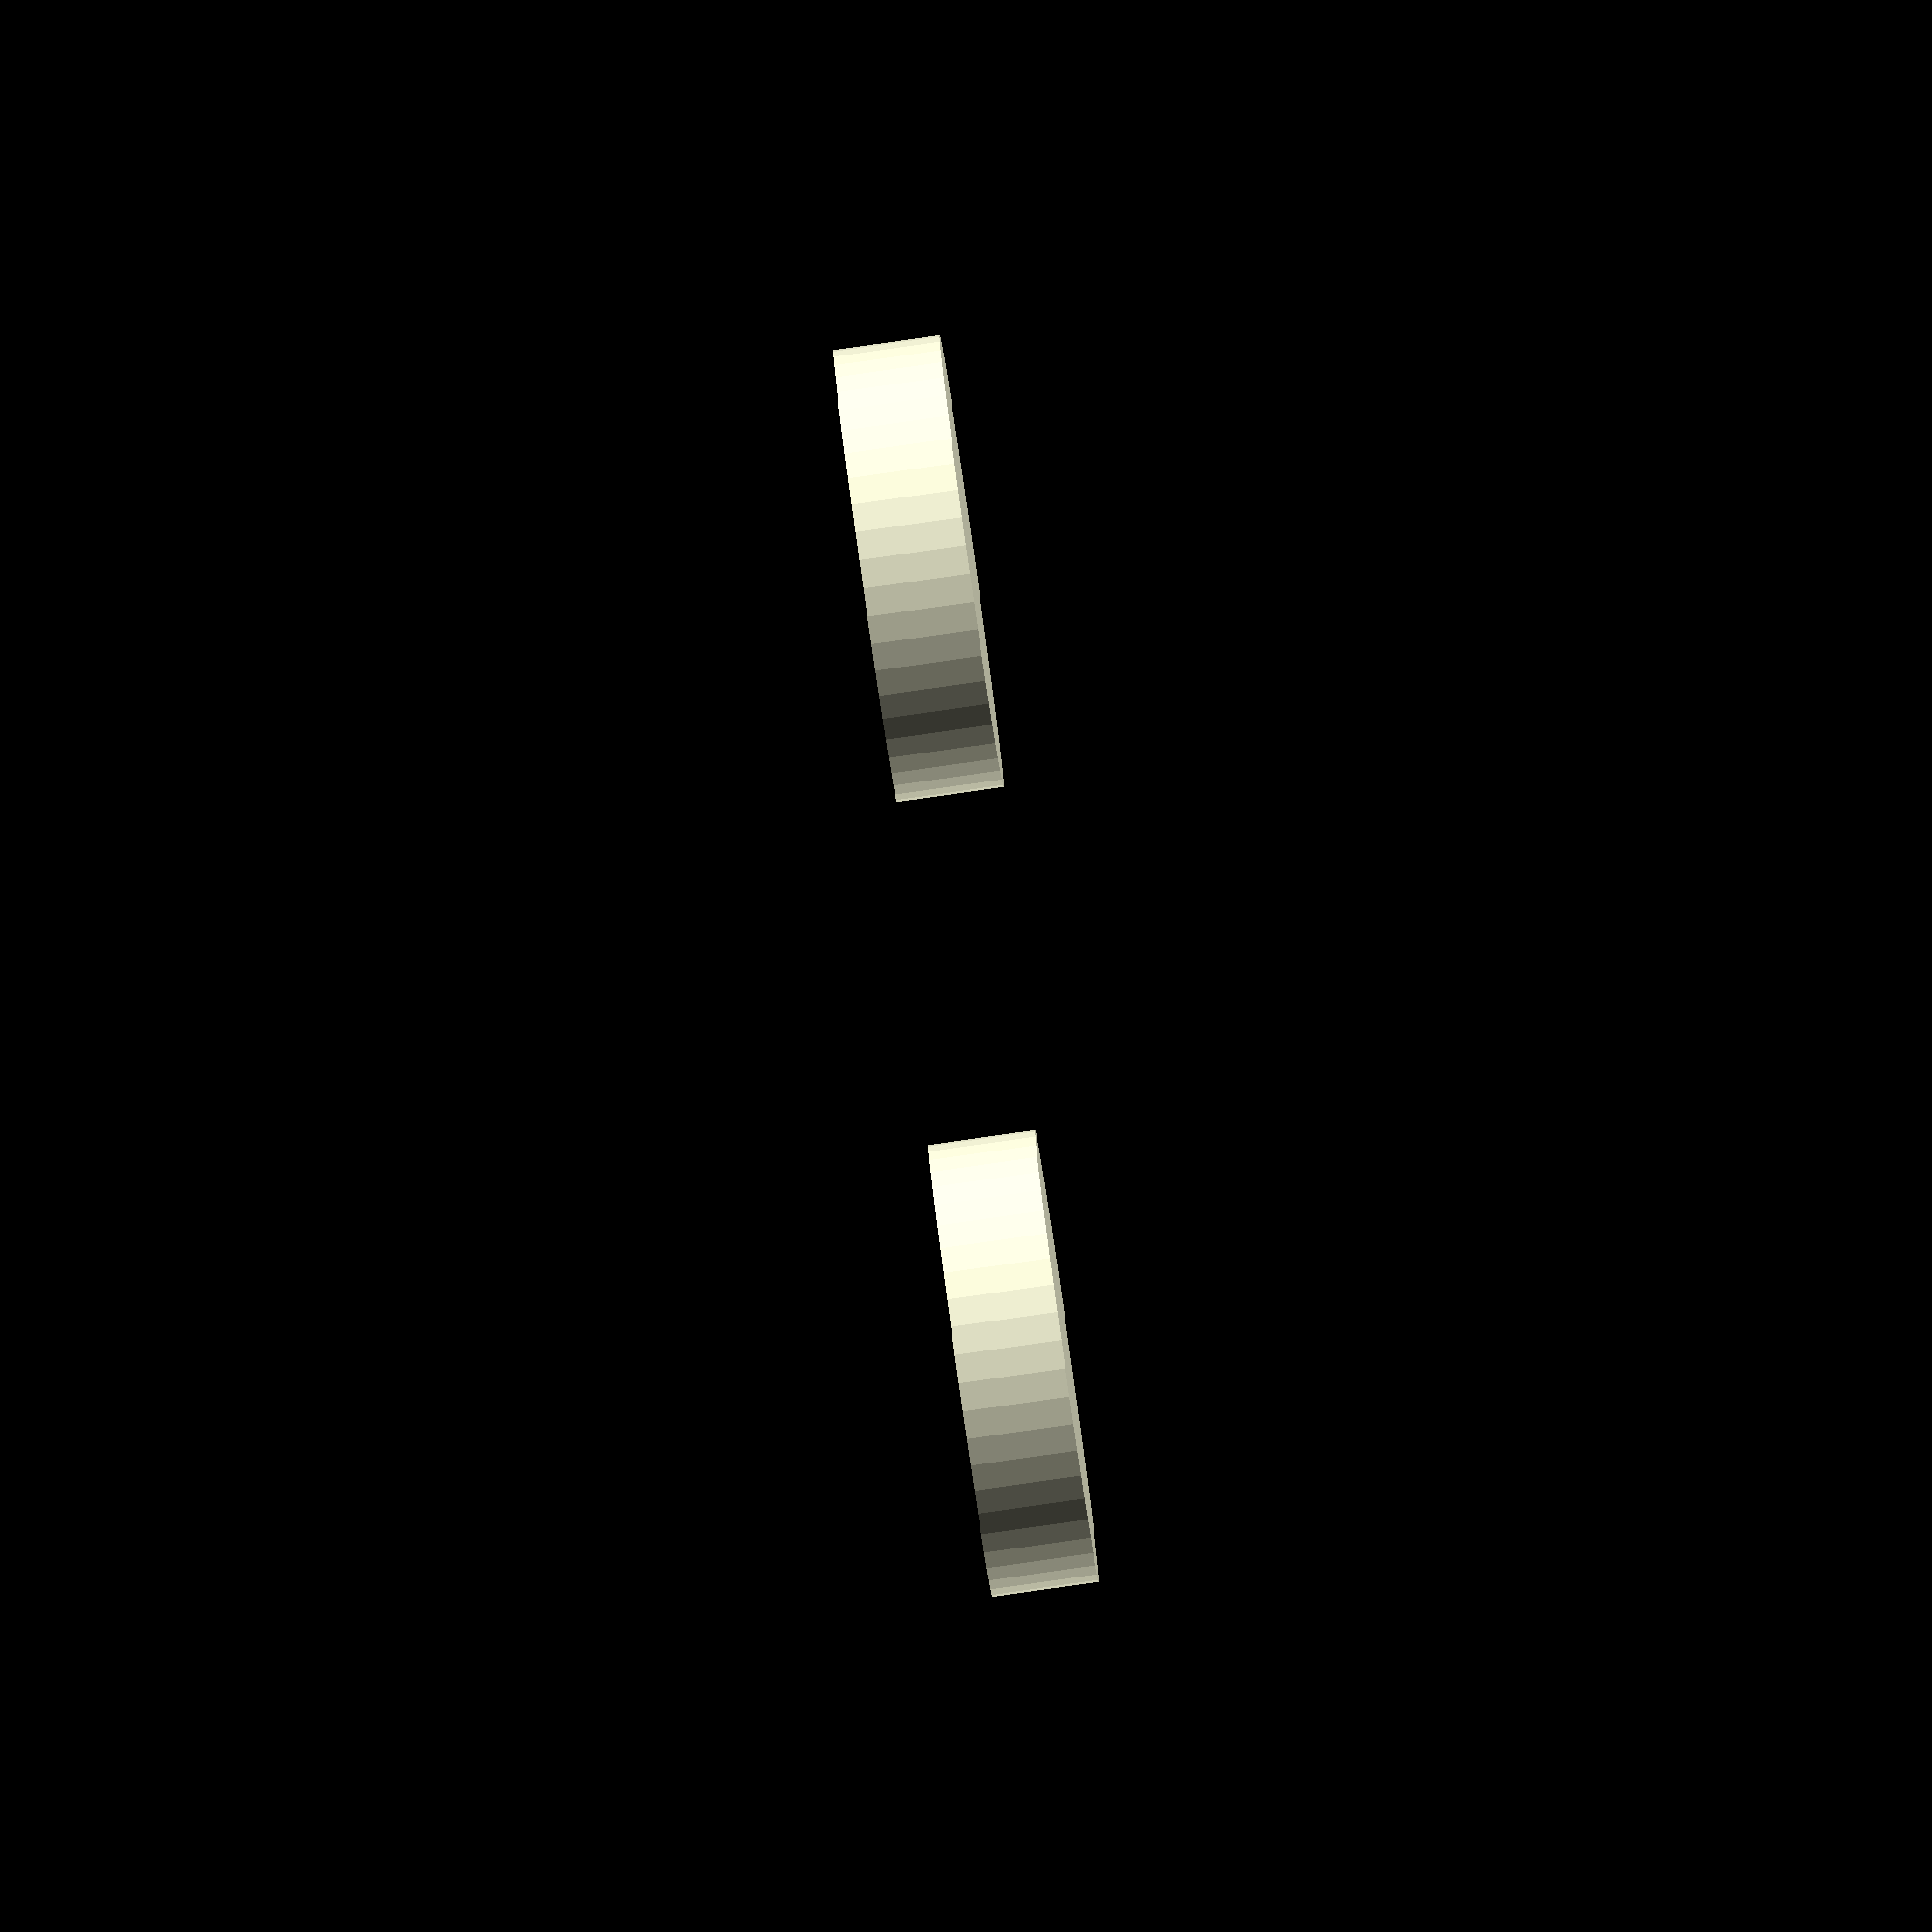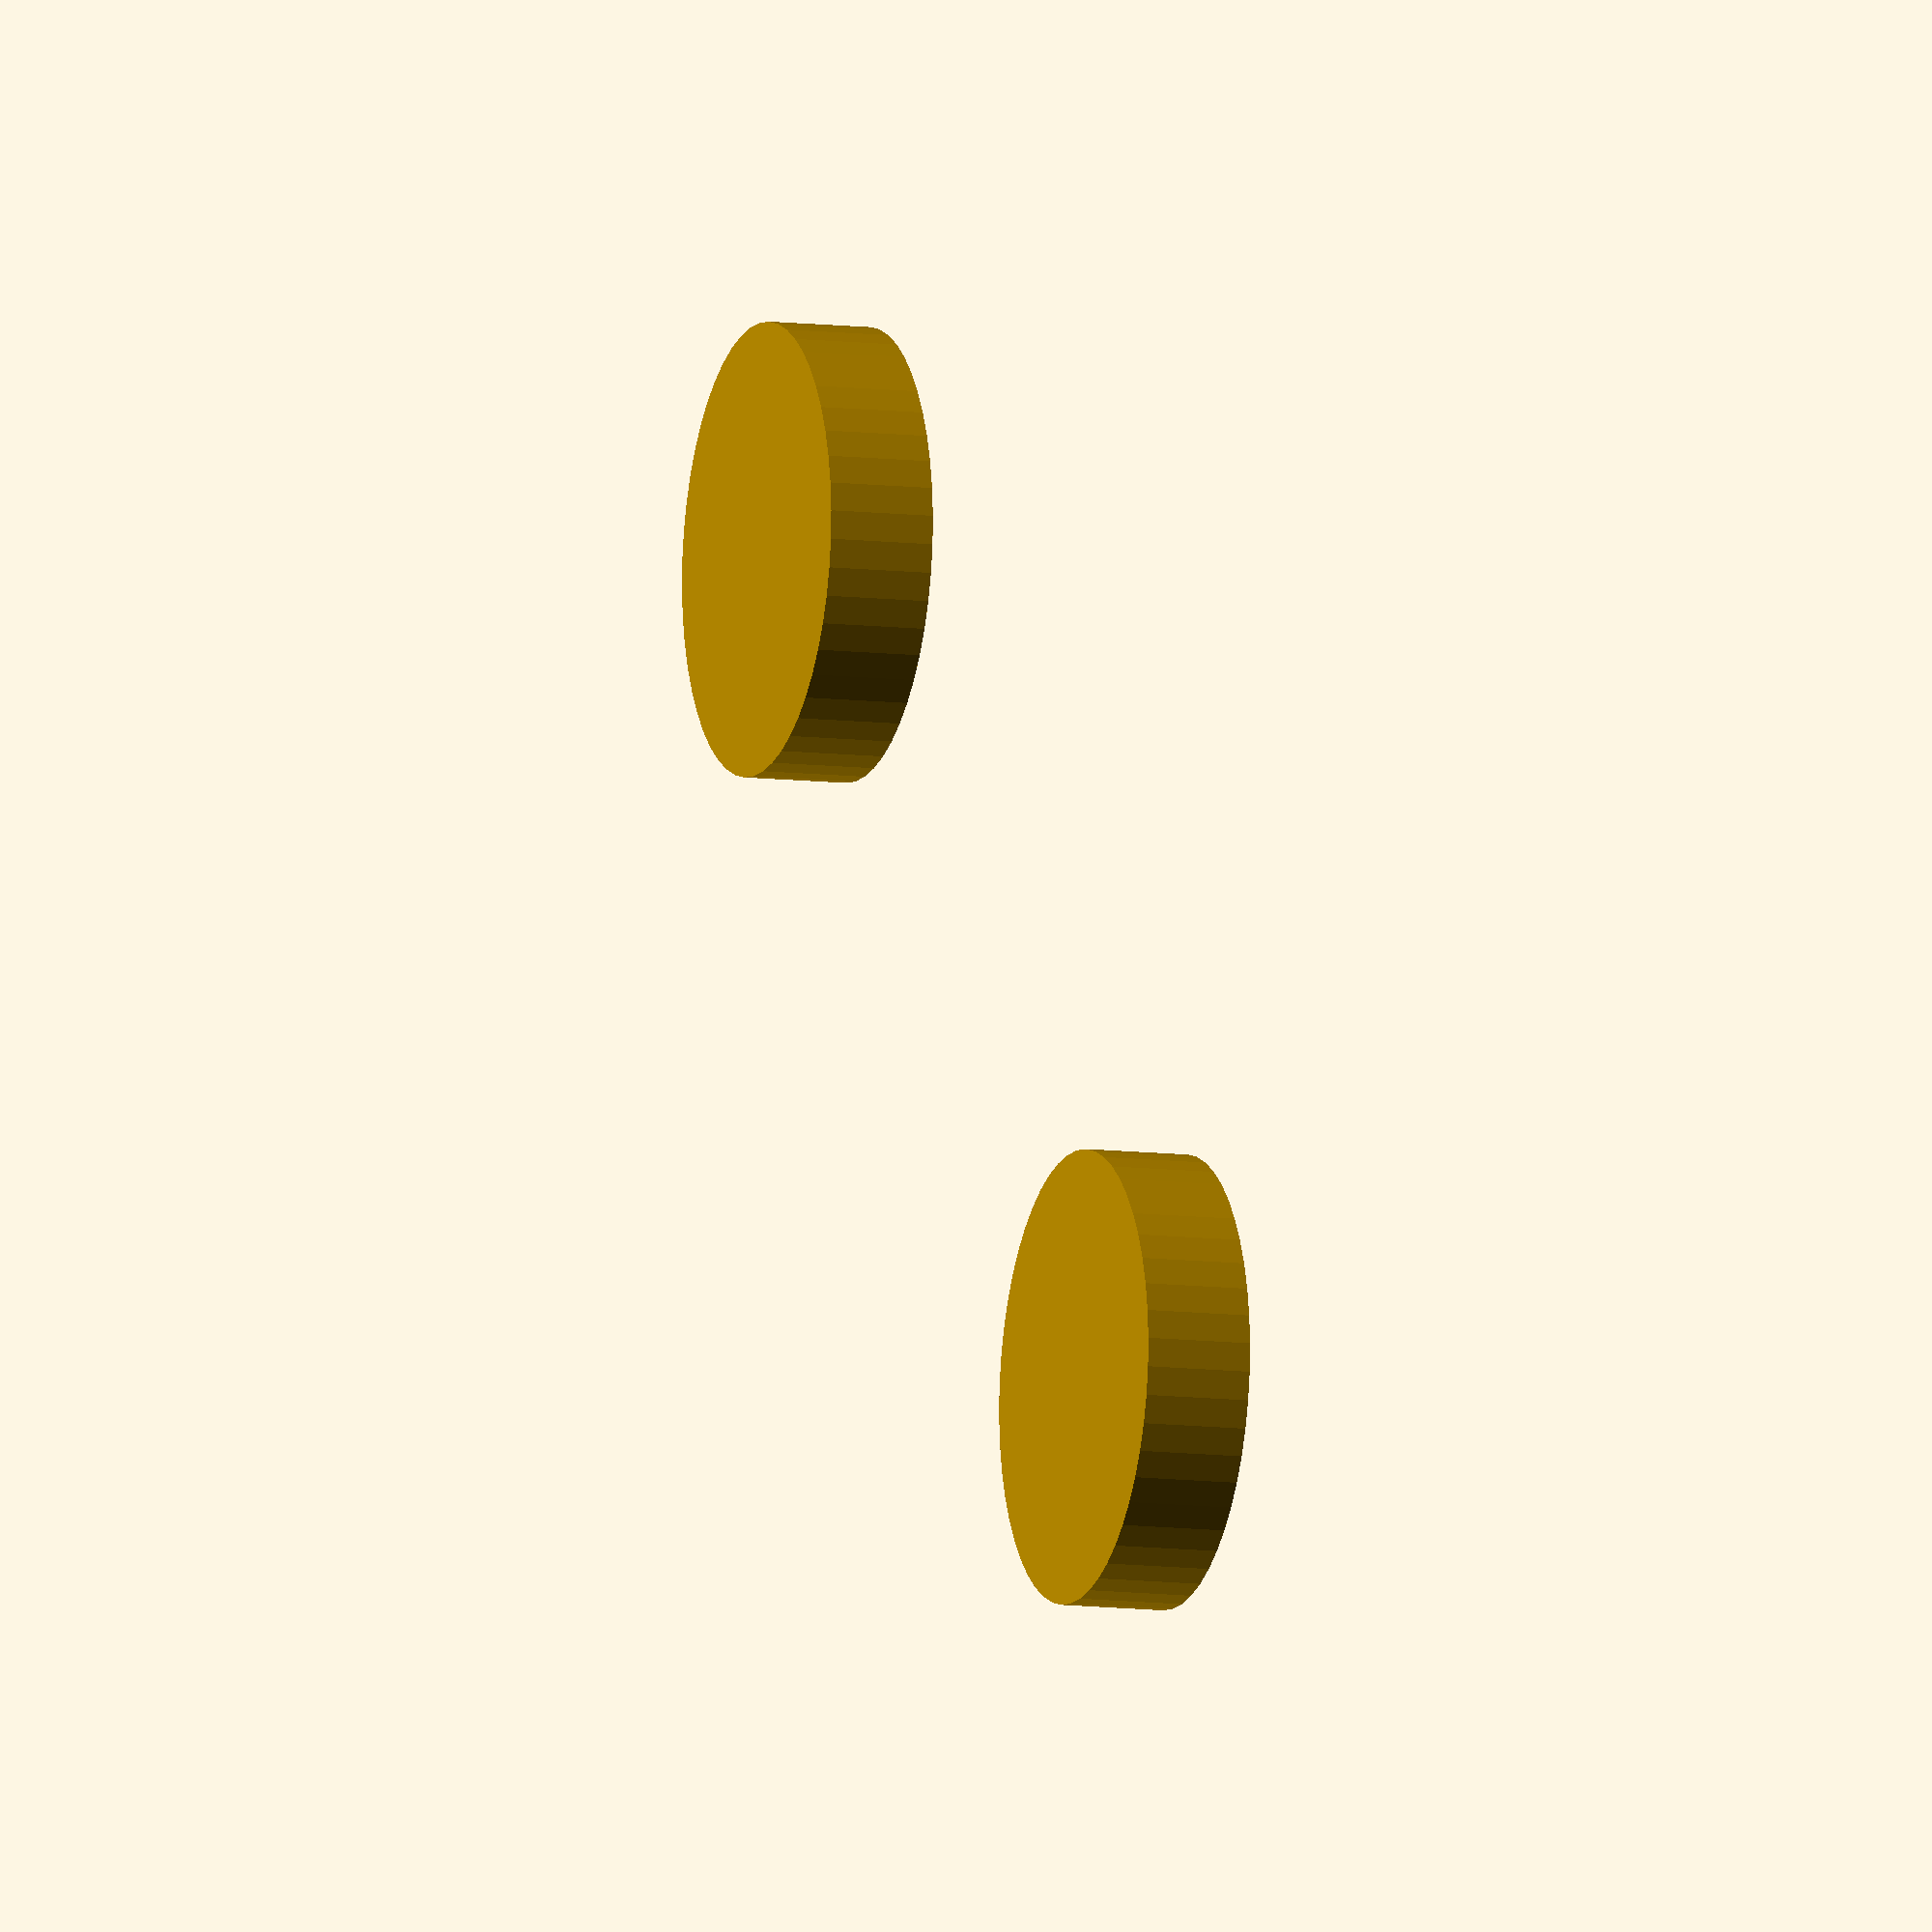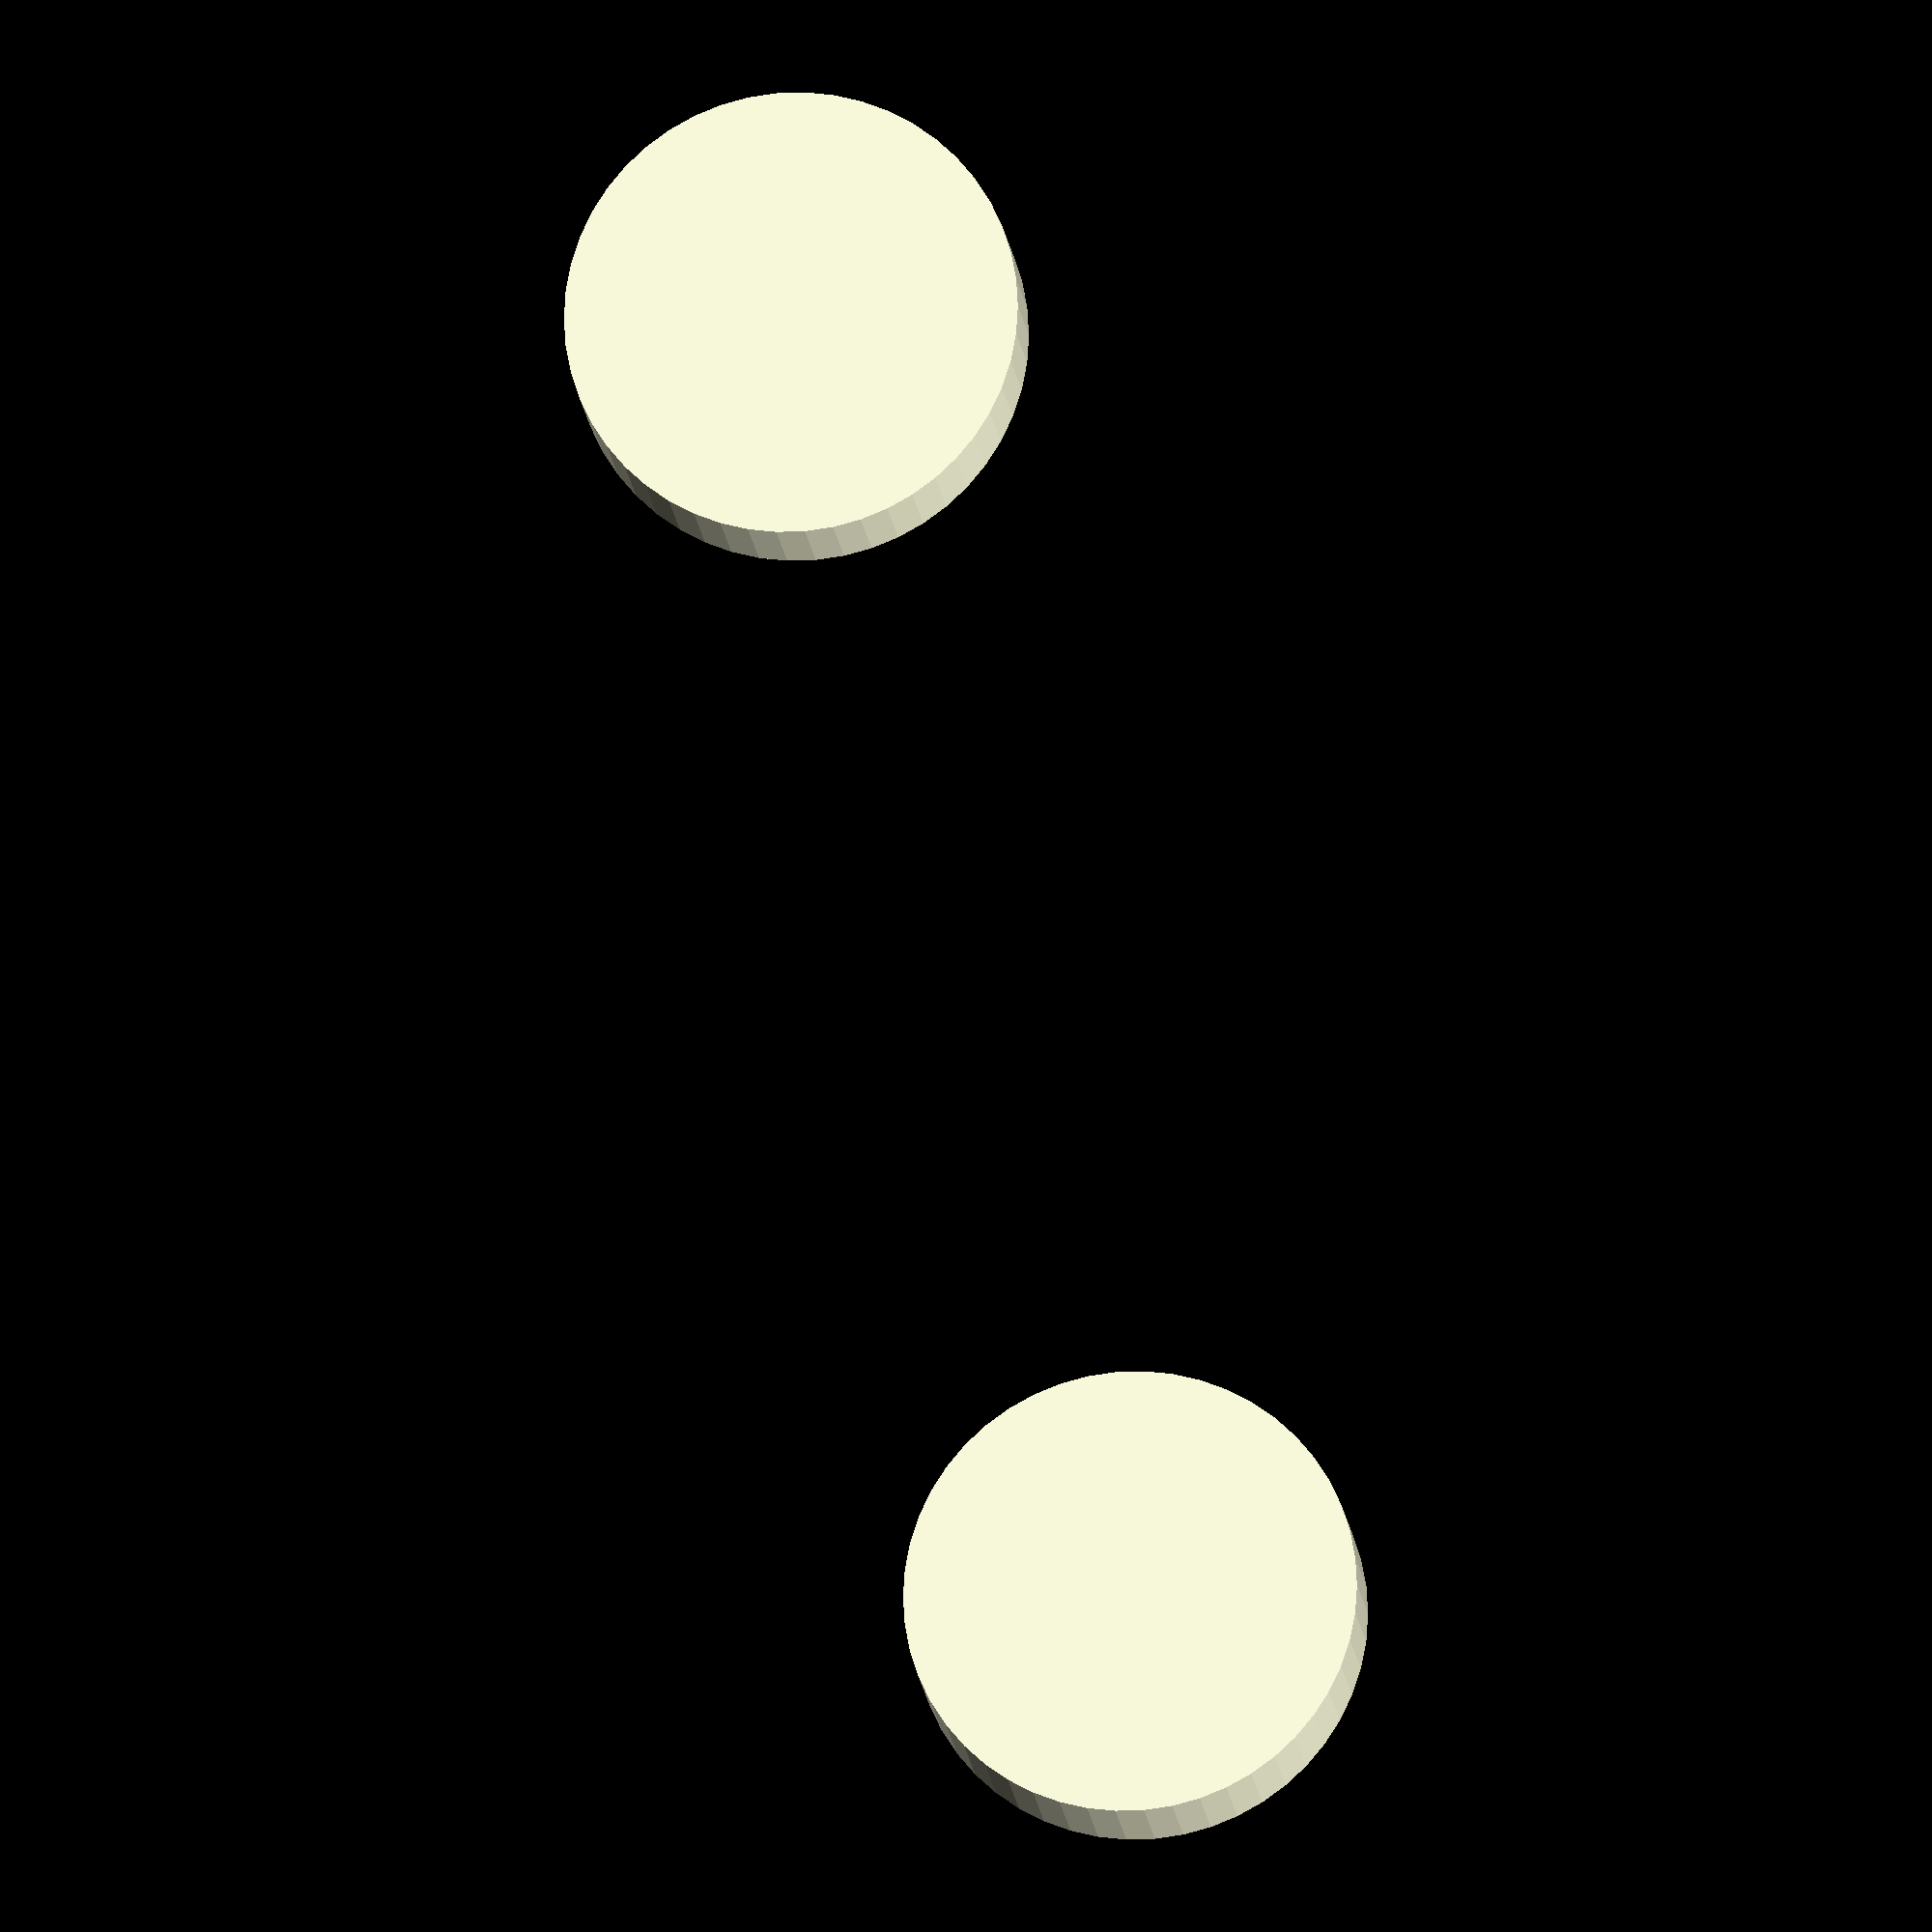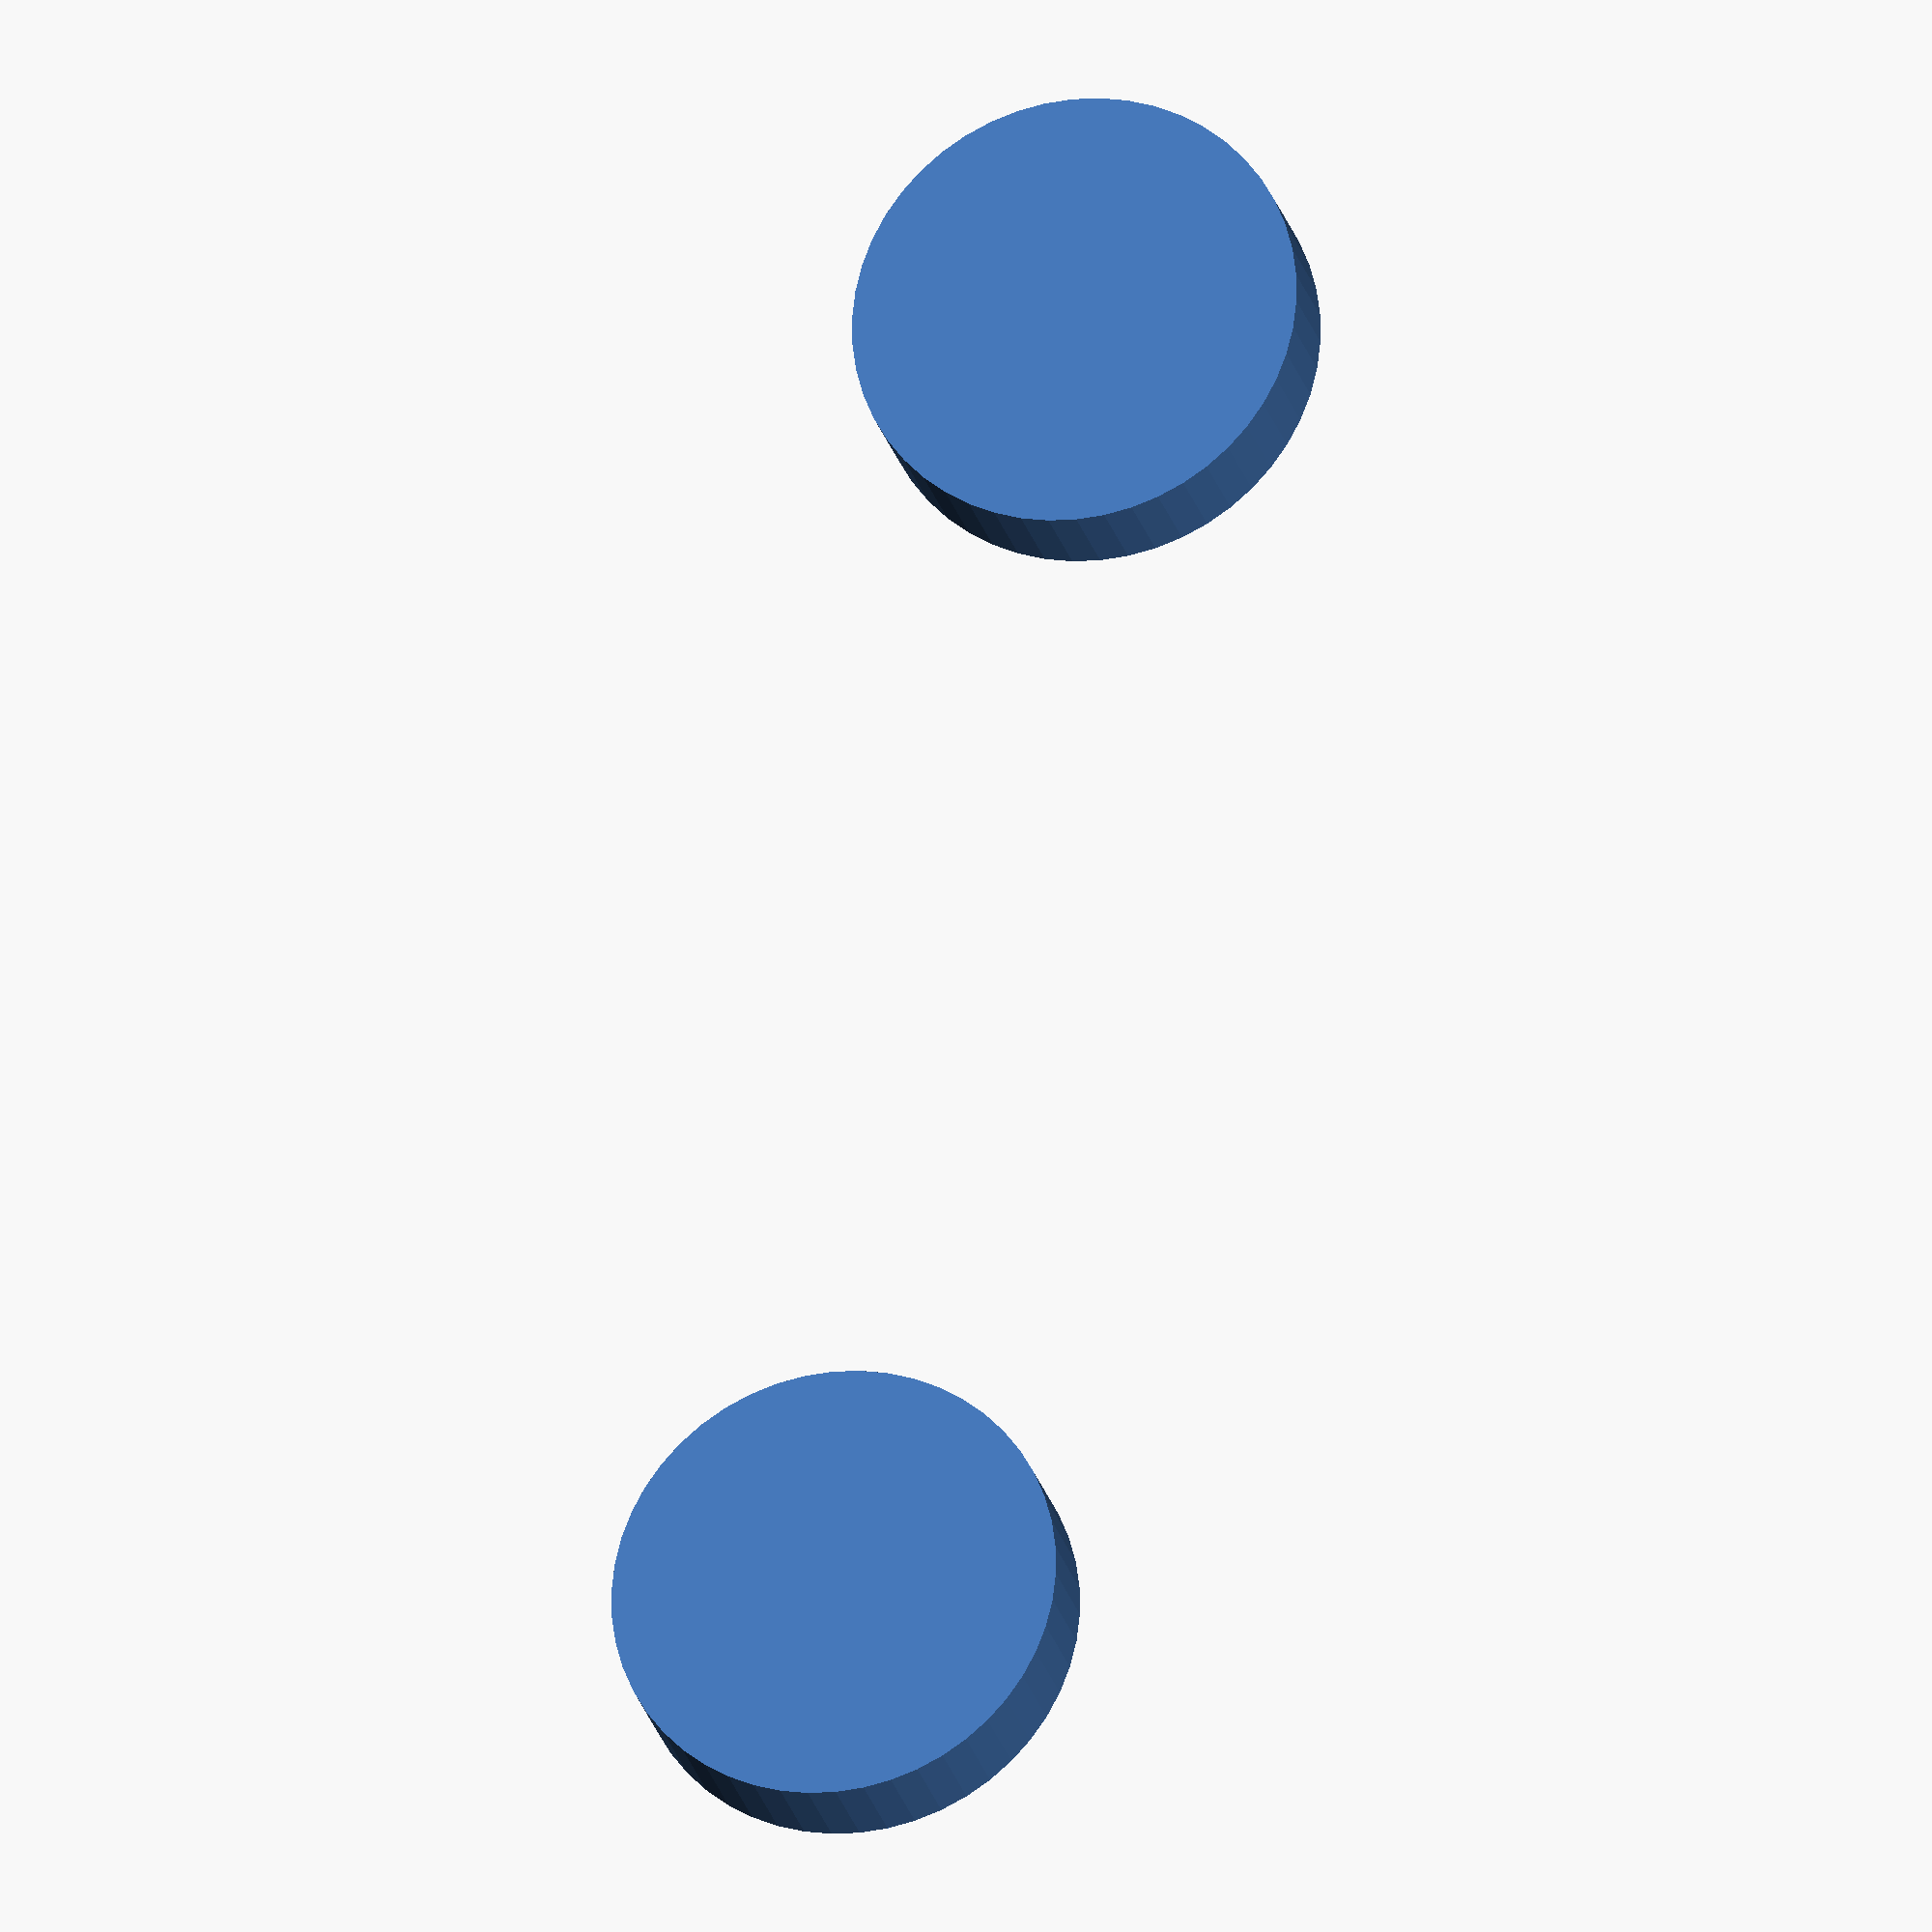
<openscad>
use <MCAD/shapes.scad>		// For octagon

$fn = 50;					// So the cylinders are smooth

nut_diameter = 5.6;			// My M3 nut measured ~5.4, I added a fudge factor
nut_thickness = 2.31;

// Calculate some nice values

wrench_thickness = 1.2 * nut_thickness;
wrench_length = 5.25 * nut_diameter;
wrench_head_extra_d = 1.1 * nut_diameter;	// If your wrench is big, you
										// probably just want this to be 10

// Something to make wrench heads for us

module wrench_head(thickness, nut_d, head_extra, open_ended) {
	difference() {
		translate([0, 0, -thickness / 2]) {
			cylinder(h = thickness, r = (nut_d + head_extra) / 2);
		}

		rotate(30) {
			hexagon(nut_d, thickness * 1.1);
		}

		translate([0, nut_d / 2, 0]) {
			if (open_ended) {
				box(nut_d, nut_d + head_extra / 2, thickness * 1.1);
			}
		}
	}
}

// Put us flat on the bed

translate([0, 0, wrench_thickness / 2]) {

	// The handle

	box(nut_diameter, wrench_length, wrench_thickness);

	// Make the closed head

	translate([0, -((wrench_length + wrench_head_extra_d) / 2), 0]) {
		wrench_head(wrench_thickness, nut_diameter, wrench_head_extra_d, false);
	}

	// And the open head

	translate([0, (wrench_length + wrench_head_extra_d) / 2, 0]) {
		wrench_head(wrench_thickness, nut_diameter, wrench_head_extra_d, true);
	}
}
</openscad>
<views>
elev=83.9 azim=29.4 roll=98.1 proj=o view=wireframe
elev=9.0 azim=315.4 roll=70.9 proj=o view=solid
elev=195.6 azim=194.3 roll=354.1 proj=o view=solid
elev=202.9 azim=169.7 roll=347.1 proj=o view=wireframe
</views>
